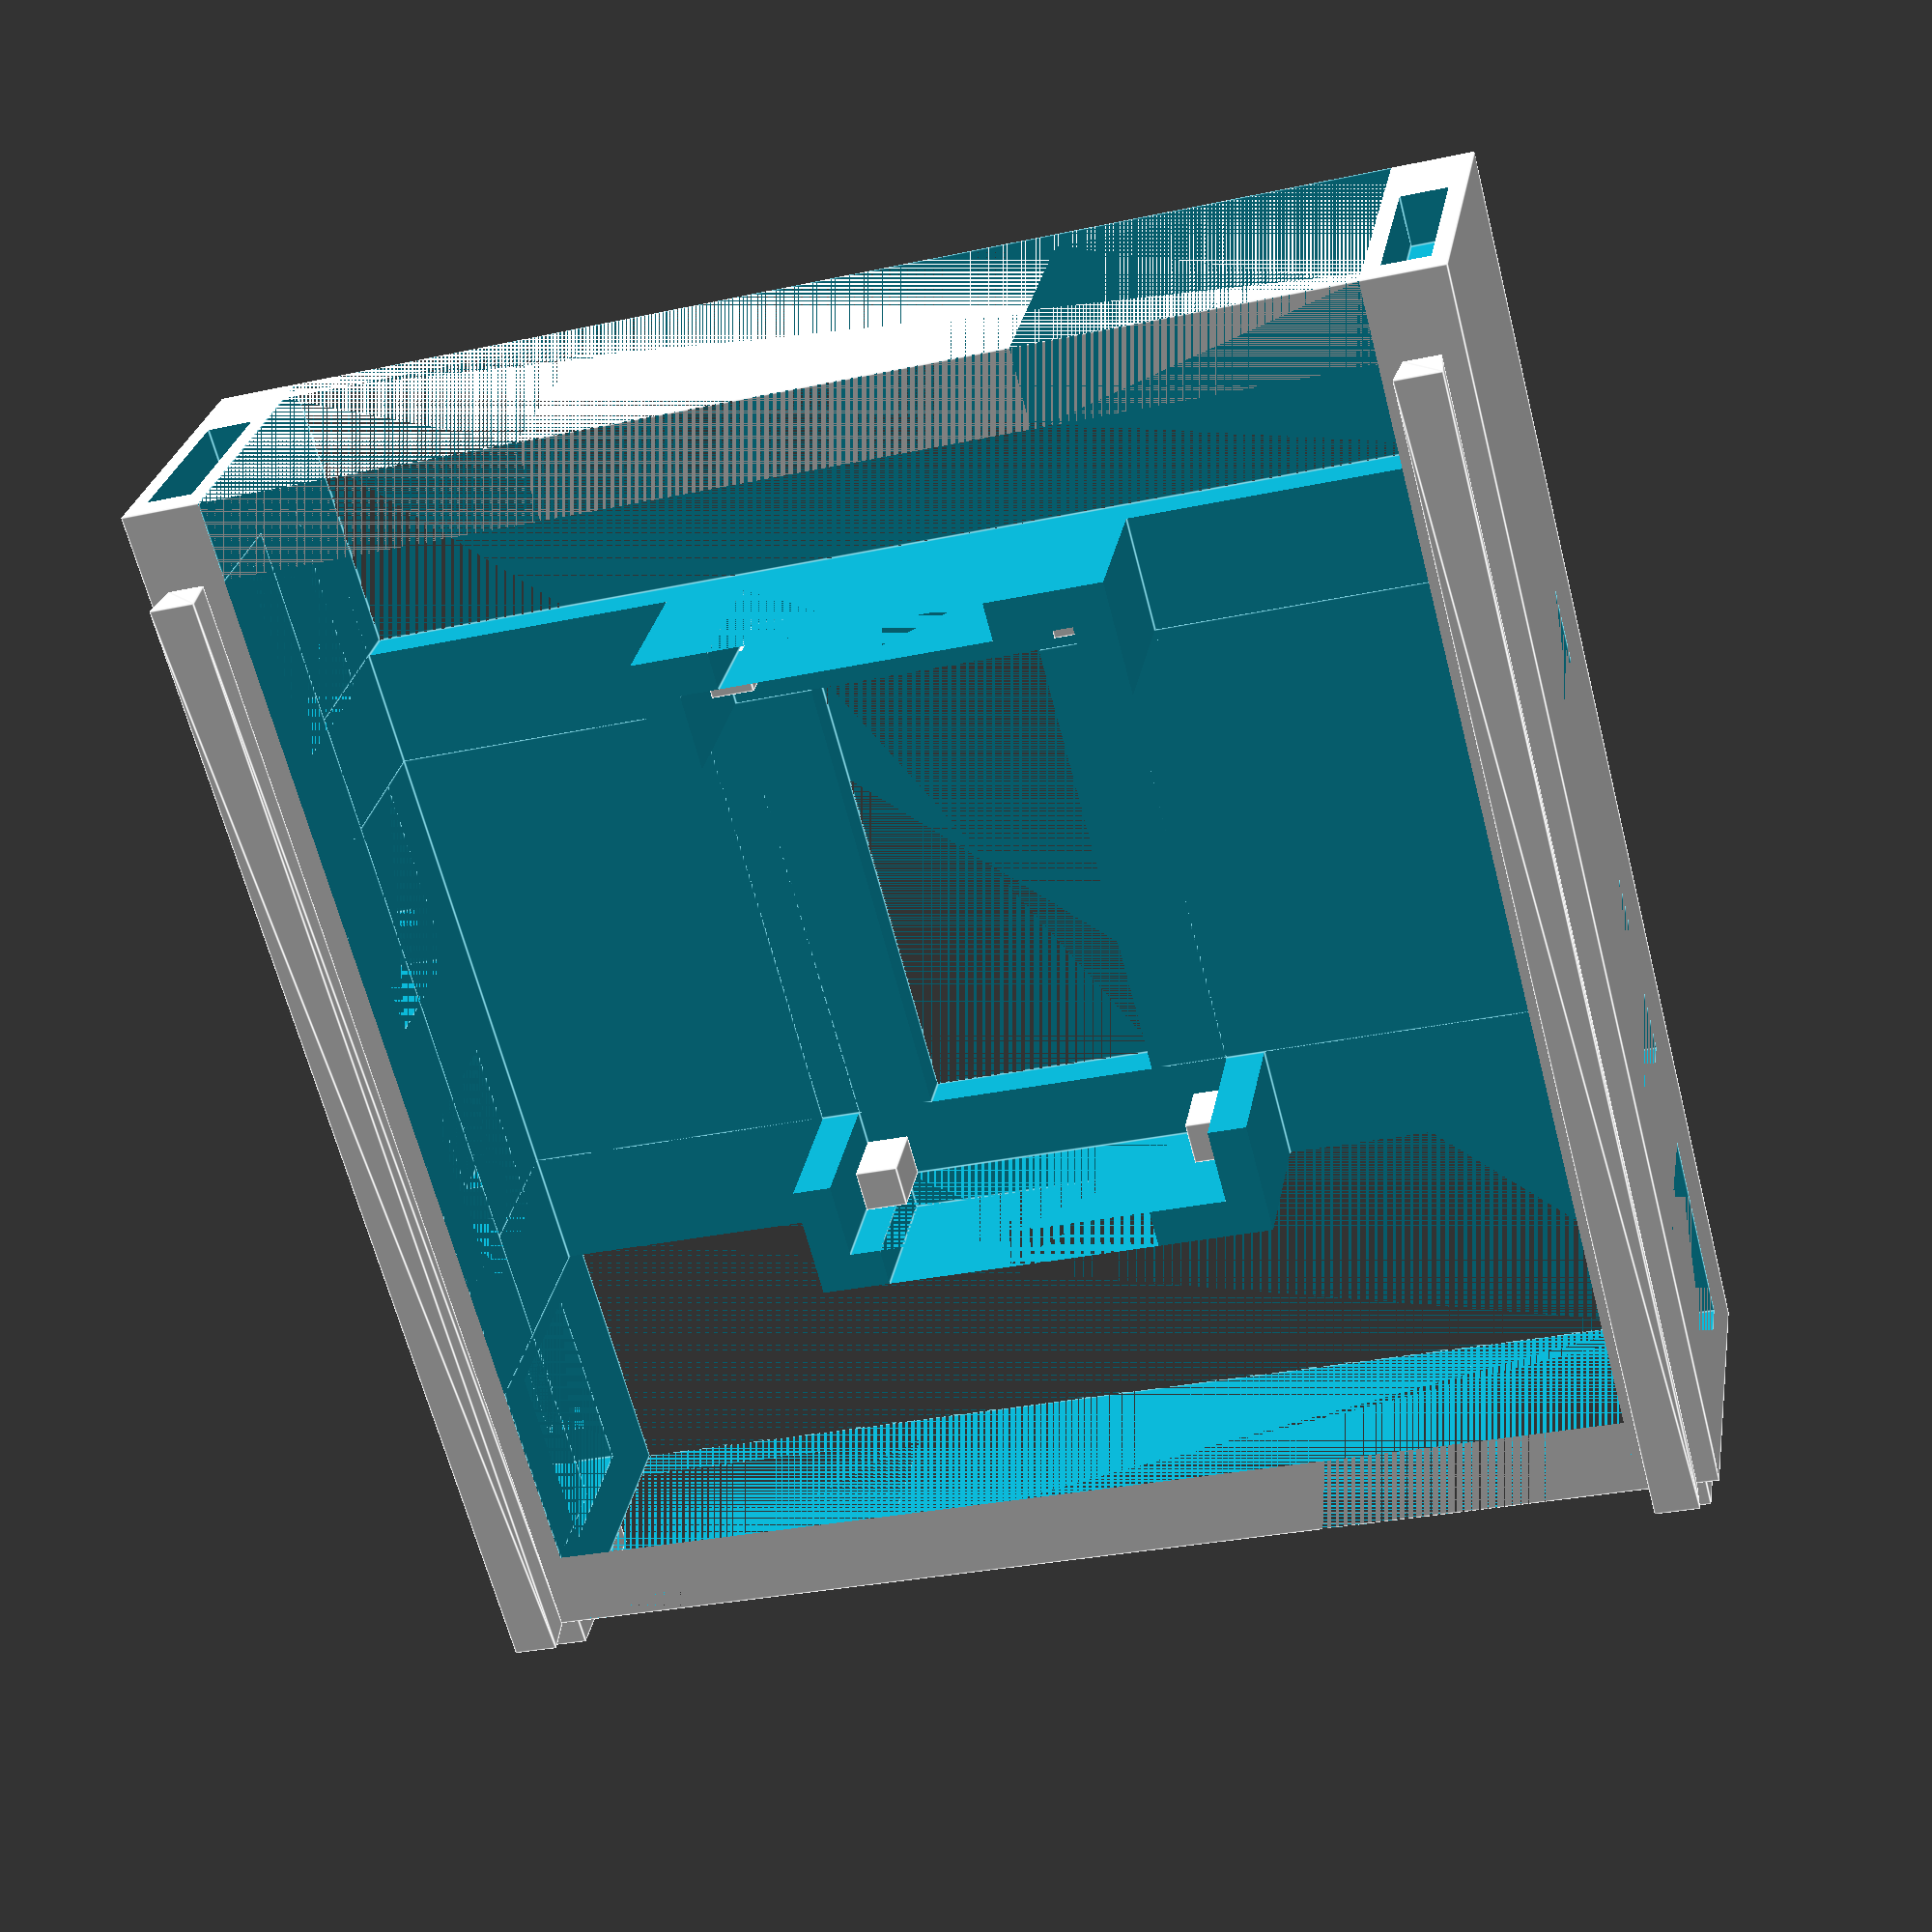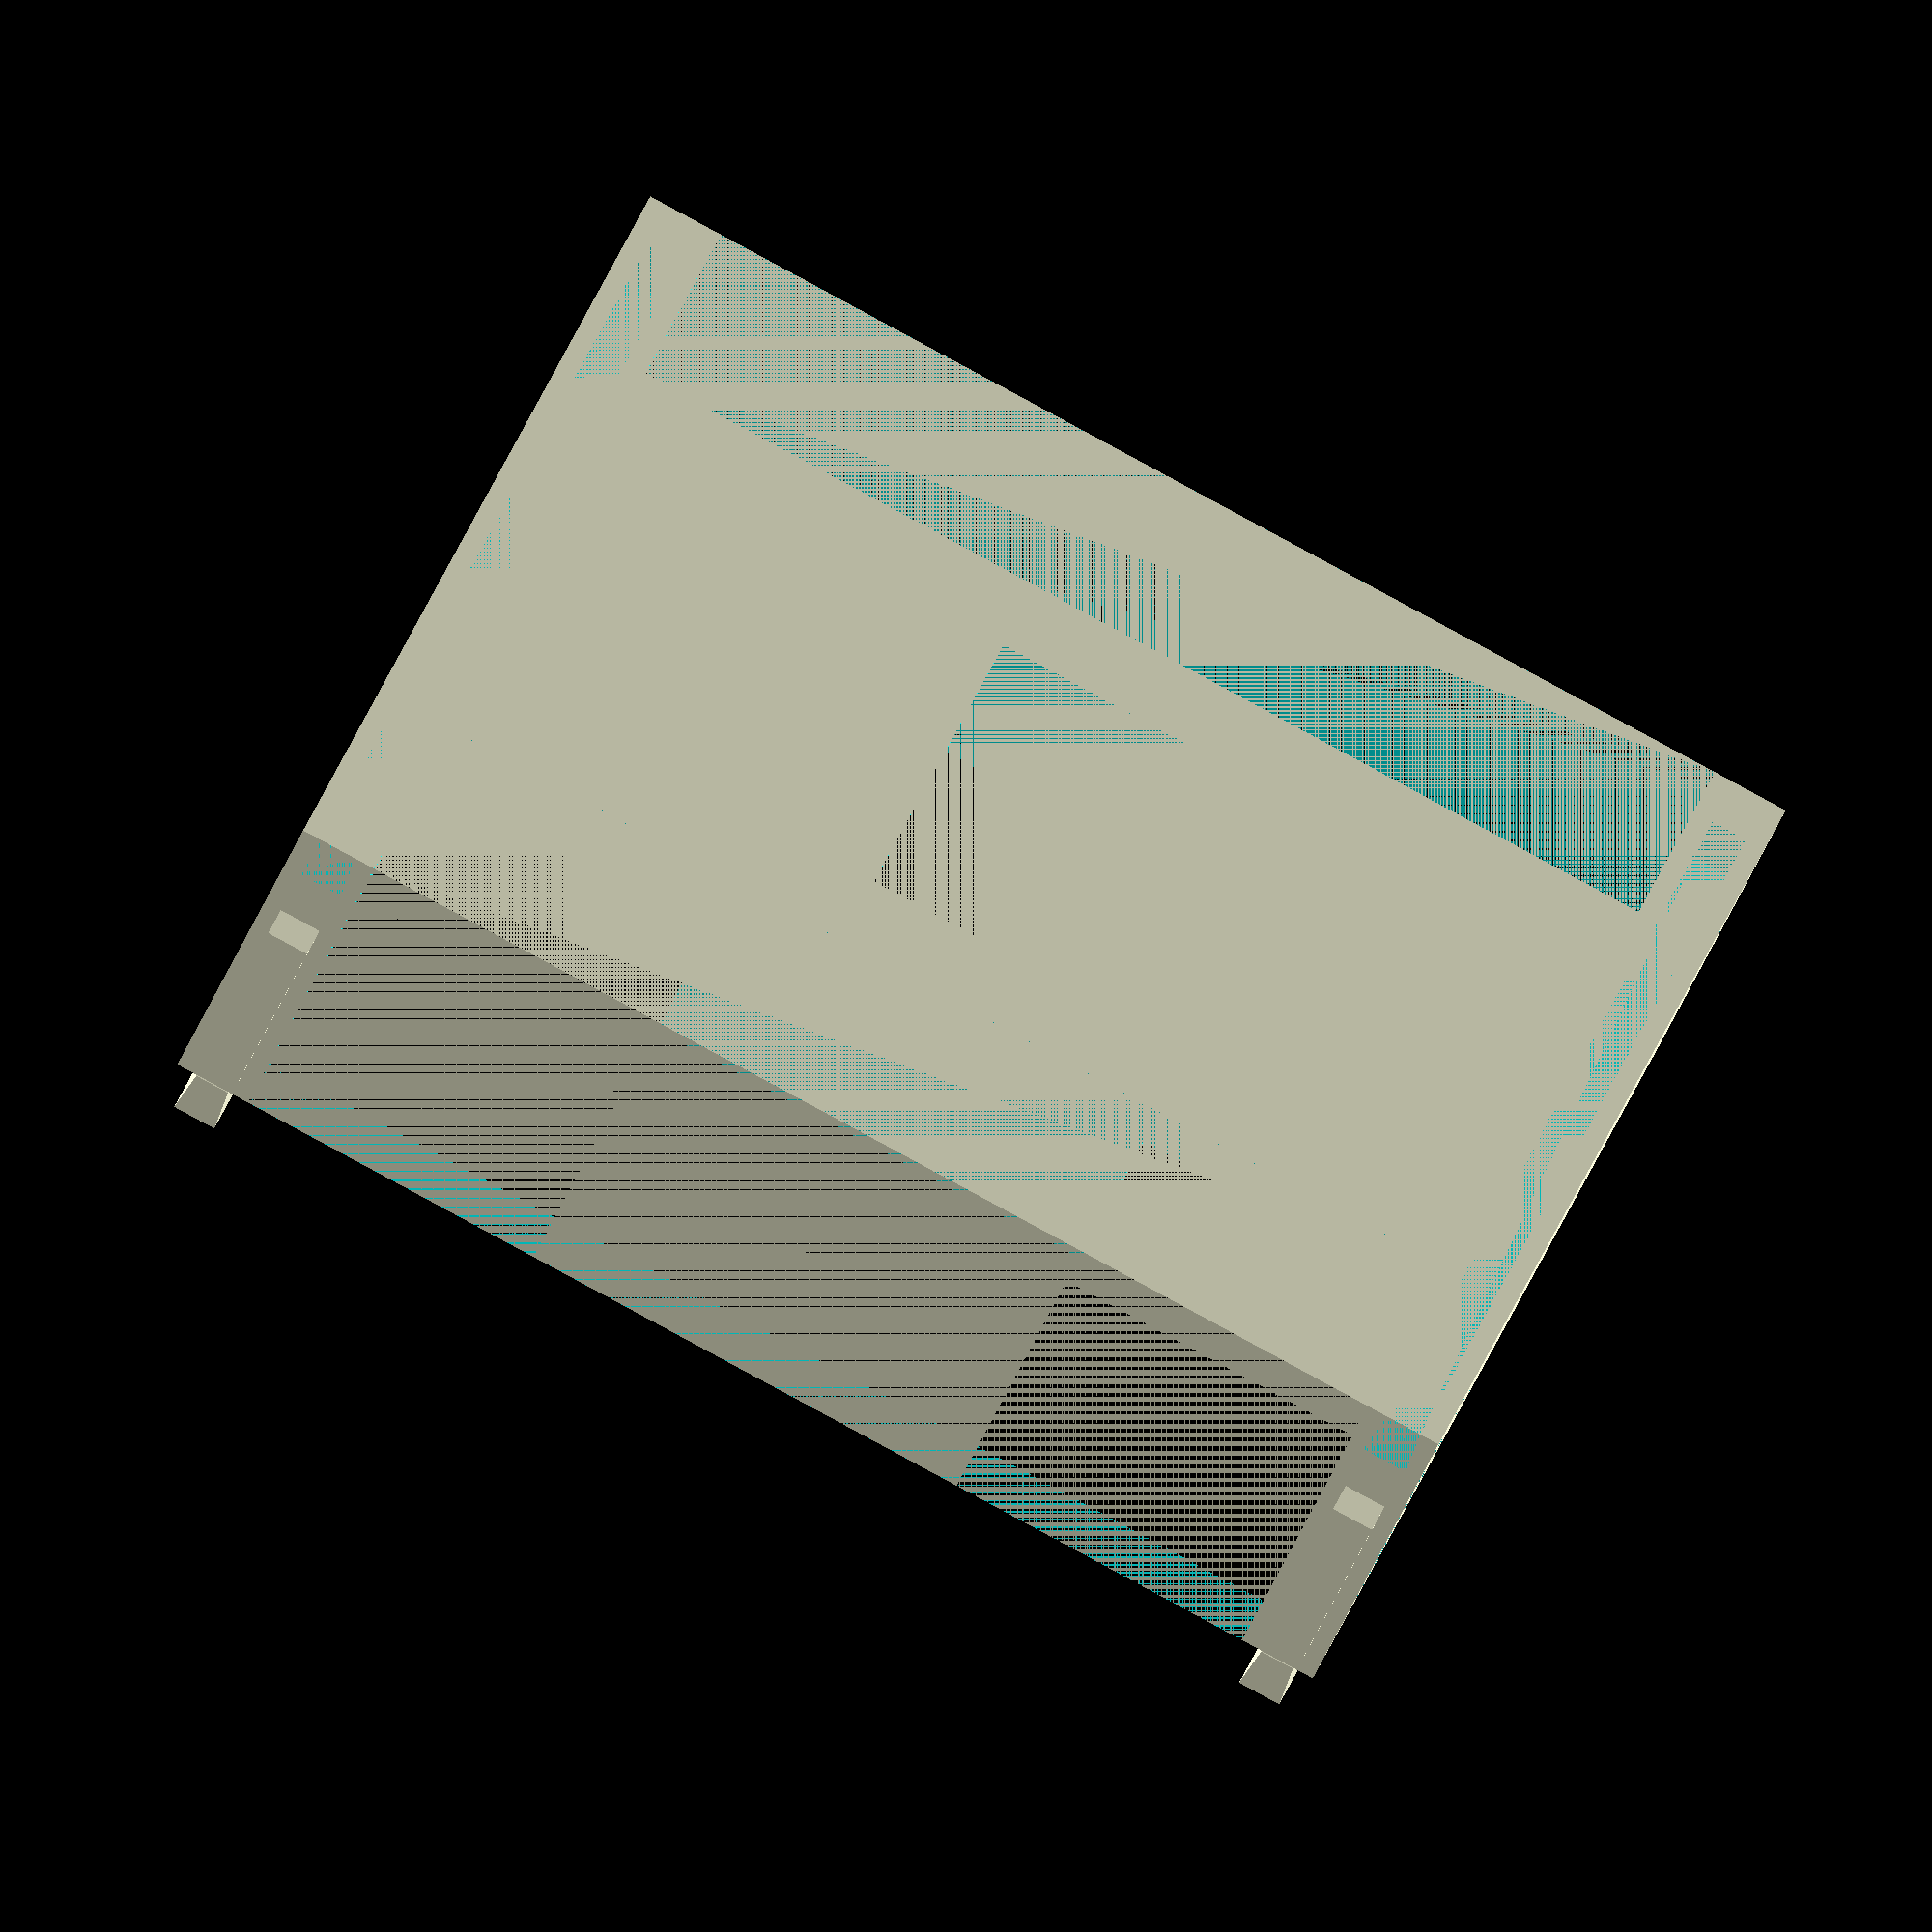
<openscad>
// Board dimensions
internal_length = 80;
internal_width = 50;

external_length = 161;
external_width = 161;

// Espessura das paredes e base
start_inside_cube_x = (external_length - internal_length)/2;
start_inside_cube_y = (external_width - internal_width)/2;
base_thickness = 5;


// Total height of the support
total_height = 40;

base_size = 10;

left_distance_front = 10;
right_distance_front = 5;
left_distance_back = 10;
right_distance_back = 4;
internal_lateral_thickness = 10;

pin_width = 5.5;
hole_heigth = 6;

wall_thickness_external = 10;
wall_thickness_internal = 5;

space_beetween_hole_pin = 0.15;

distance_major_hole = 0.8*wall_thickness_external;
distance_minor_hole = (wall_thickness_external - pin_width - 2*space_beetween_hole_pin)/2;

foot_size = 5.5;
foot_height = 8.5;

module hole_trapezium(){
    linear_extrude(height = external_length - wall_thickness_external){
        polygon(points=[[-3,hole_heigth],[-2.4, 0],[2.4, 0],[3,hole_heigth]]);
    }
}

module pin_trapezium(){
    linear_extrude(height = external_length - wall_thickness_external - space_beetween_hole_pin){
        polygon(points=[[-3 + space_beetween_hole_pin, hole_heigth - space_beetween_hole_pin],[-2.4 + space_beetween_hole_pin, 0 + space_beetween_hole_pin],[2.4 - space_beetween_hole_pin, 0 + space_beetween_hole_pin],[3 - space_beetween_hole_pin, hole_heigth - space_beetween_hole_pin]]);
    }
}

module test_extruder(){
    translate([60, 0, 0])
        cube([10000, 10000, 500]);

    translate([-10, 10, 0])
        cube([10000, 10000, 500]);

    translate([-10, 0, 0])
        cube([10000, 10000, 37]);

    // translate([-10, 0, 9])
    //     cube([10000, 10000, 10000]);
}

module support() {
    // External box
    difference() {
        cube([external_length, external_width, total_height]);

        // Internal box
        translate([start_inside_cube_x, start_inside_cube_y, base_thickness])
            cube([internal_length, internal_width, total_height - base_thickness]);
        
        // Remove left wall
        translate([0, wall_thickness_external, base_thickness])
            cube([external_length, start_inside_cube_y - wall_thickness_external - wall_thickness_internal, total_height - base_thickness]);

        // Remove right wall
        translate([0, start_inside_cube_y + internal_width + wall_thickness_internal, base_thickness])
            cube([external_length, start_inside_cube_y - wall_thickness_external - wall_thickness_internal, total_height - base_thickness]);

        // Remove back wall
        translate([0, wall_thickness_external, 0])
            cube([start_inside_cube_x - wall_thickness_internal, external_width - 2*wall_thickness_external, total_height]);

        // Remove front wall
        translate([external_width - start_inside_cube_x + wall_thickness_internal, wall_thickness_external, 0])
            cube([start_inside_cube_x - wall_thickness_internal, external_width - 2*wall_thickness_external, total_height]);
        
        // Internal hole on the floor for board
        translate([start_inside_cube_x+base_size, start_inside_cube_y+base_size])
            cube([internal_length-2*base_size, internal_width-2*base_size, total_height - base_thickness]);

        // Remove front wall on internal box
        translate([start_inside_cube_x + internal_length, start_inside_cube_y + left_distance_front, base_thickness])
            cube([wall_thickness_internal, internal_width - left_distance_front - right_distance_front, total_height - base_thickness]);

        // Remove back wall on internal box
        translate([start_inside_cube_x - wall_thickness_internal, start_inside_cube_y + left_distance_back, base_thickness])
            cube([wall_thickness_internal, internal_width - left_distance_back - right_distance_back, total_height - base_thickness]);

        // Remove lateral walls on internal box
        translate([start_inside_cube_x + internal_lateral_thickness, wall_thickness_external, base_thickness])
            cube([internal_length - 2*internal_lateral_thickness, external_width -2*wall_thickness_external, total_height - base_thickness]);

        // Remove roof of internal box
        translate([wall_thickness_external, wall_thickness_external, base_thickness + total_height/2])
            cube([external_length - 2*wall_thickness_external, external_width - 2*wall_thickness_external, total_height/2]);

        // Hole on the floor, left side
        translate([0, wall_thickness_external/2, 0]) rotate([90,0,90])
            hole_trapezium();

        // Hole on the floor, right side
        translate([0, external_width - wall_thickness_external/2, 0]) rotate([90,0,90])
            hole_trapezium();

        // Hole on the front, left side
        translate([external_length - hole_heigth - space_beetween_hole_pin, distance_minor_hole, 1.5*distance_major_hole])
            cube([external_length - hole_heigth - space_beetween_hole_pin, pin_width + 2*space_beetween_hole_pin, total_height - 2*distance_major_hole]);

        // Hole on the front, right side
        translate([external_length - hole_heigth - space_beetween_hole_pin, external_width - distance_minor_hole - 2*space_beetween_hole_pin - pin_width, 1.5*distance_major_hole])
            cube([external_length - hole_heigth - space_beetween_hole_pin, pin_width + 2 * space_beetween_hole_pin, total_height - 2*distance_major_hole]);

        square_size = 25;
        space_between = (external_length - 2 * wall_thickness_external - 4 * square_size) / 3;

        // Square holes on left side
        for (i = [0:3]) {
            translate([0.8*wall_thickness_external + i * (square_size + space_between), 0, 2.5*base_thickness])
            cube([square_size, wall_thickness_external, total_height - 1*wall_thickness_external -  2*base_thickness]);

            translate([0.8*wall_thickness_external + i * (square_size + space_between) + 0.5*wall_thickness_external, distance_minor_hole, 2.5*base_thickness - hole_heigth])
            cube([square_size - wall_thickness_external, pin_width + 2*space_beetween_hole_pin, hole_heigth]);
        }

        // Square holes on right side
        for (i = [0:3]) {
            translate([0.8*wall_thickness_external + i * (square_size + space_between), external_length - wall_thickness_external, 2.5*base_thickness])
            cube([square_size, wall_thickness_external, total_height - 1*wall_thickness_external -  2*base_thickness]);

            translate([0.8*wall_thickness_external + i * (square_size + space_between) + 0.5*wall_thickness_external, external_length - wall_thickness_external + distance_minor_hole, 2.5*base_thickness - hole_heigth])
            cube([square_size - wall_thickness_external, pin_width + 2*space_beetween_hole_pin, hole_heigth]);
        }

    }

    // Pin on roof, left side
        translate([0, wall_thickness_external/2, total_height]) rotate([90,0,90])
            pin_trapezium();
    
    // Pin on roof, right side
        translate([0, external_width - wall_thickness_external/2, total_height]) rotate([90,0,90])
            pin_trapezium();
    
    // Pin on back, left side
        translate([-(hole_heigth - space_beetween_hole_pin), distance_minor_hole + space_beetween_hole_pin, 1.5*distance_major_hole + space_beetween_hole_pin])
            cube([hole_heigth - space_beetween_hole_pin, pin_width, total_height - 2*distance_major_hole - space_beetween_hole_pin]);

    // Pin on back, right side
        translate([-(hole_heigth - space_beetween_hole_pin), external_width - distance_minor_hole - space_beetween_hole_pin - pin_width, 1.5*distance_major_hole + space_beetween_hole_pin])
            cube([hole_heigth - space_beetween_hole_pin, pin_width, total_height - 2*distance_major_hole - space_beetween_hole_pin]);


    // Foot back left
    translate([start_inside_cube_x, start_inside_cube_y, base_thickness])
        cube([foot_size, foot_size, foot_height]);

    // Foot back right
    translate([start_inside_cube_x, start_inside_cube_y + internal_width - foot_size, base_thickness])
        cube([foot_size, foot_size, foot_height]);

    // Foot front left
    translate([start_inside_cube_x + internal_length - foot_size, start_inside_cube_y, base_thickness])
        cube([foot_size, foot_size, foot_height]);

    // Foot front right
    translate([start_inside_cube_x + internal_length - foot_size, start_inside_cube_y + internal_width - foot_size, base_thickness])
        cube([foot_size, foot_size, foot_height]);
}

difference() {
    support();
    // test_extruder();
}

</openscad>
<views>
elev=332.4 azim=255.3 roll=9.6 proj=p view=edges
elev=232.5 azim=73.0 roll=23.1 proj=o view=solid
</views>
